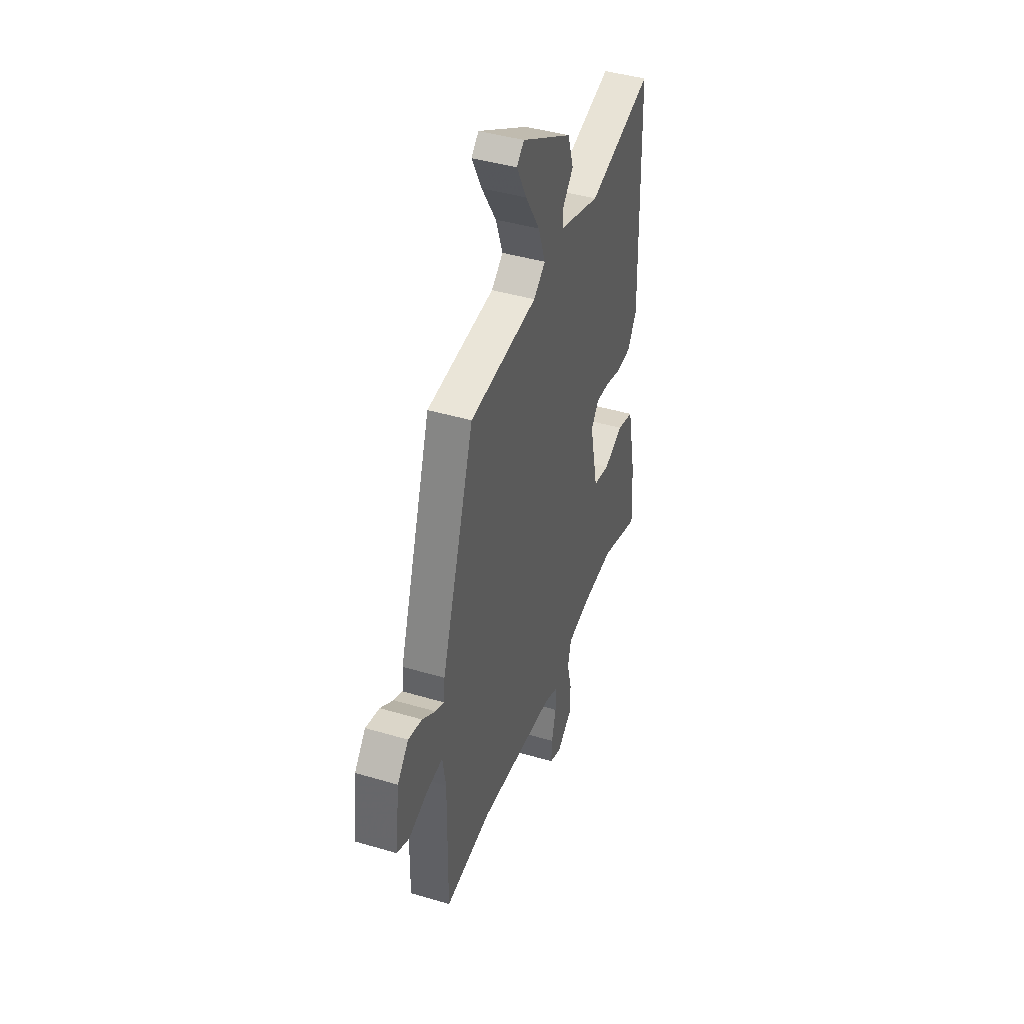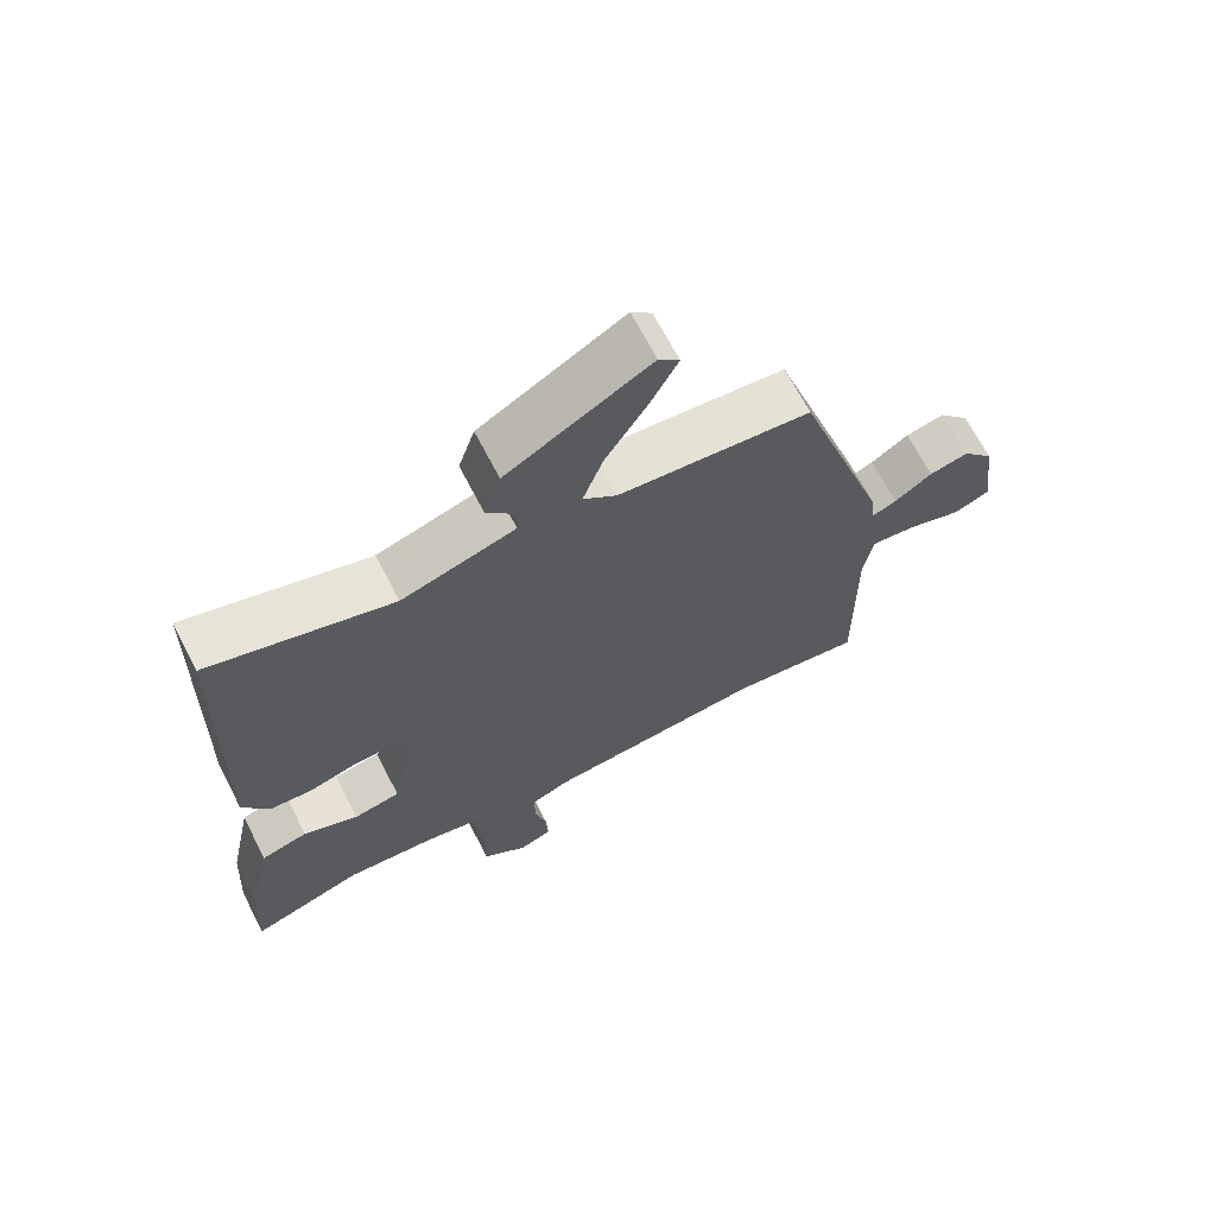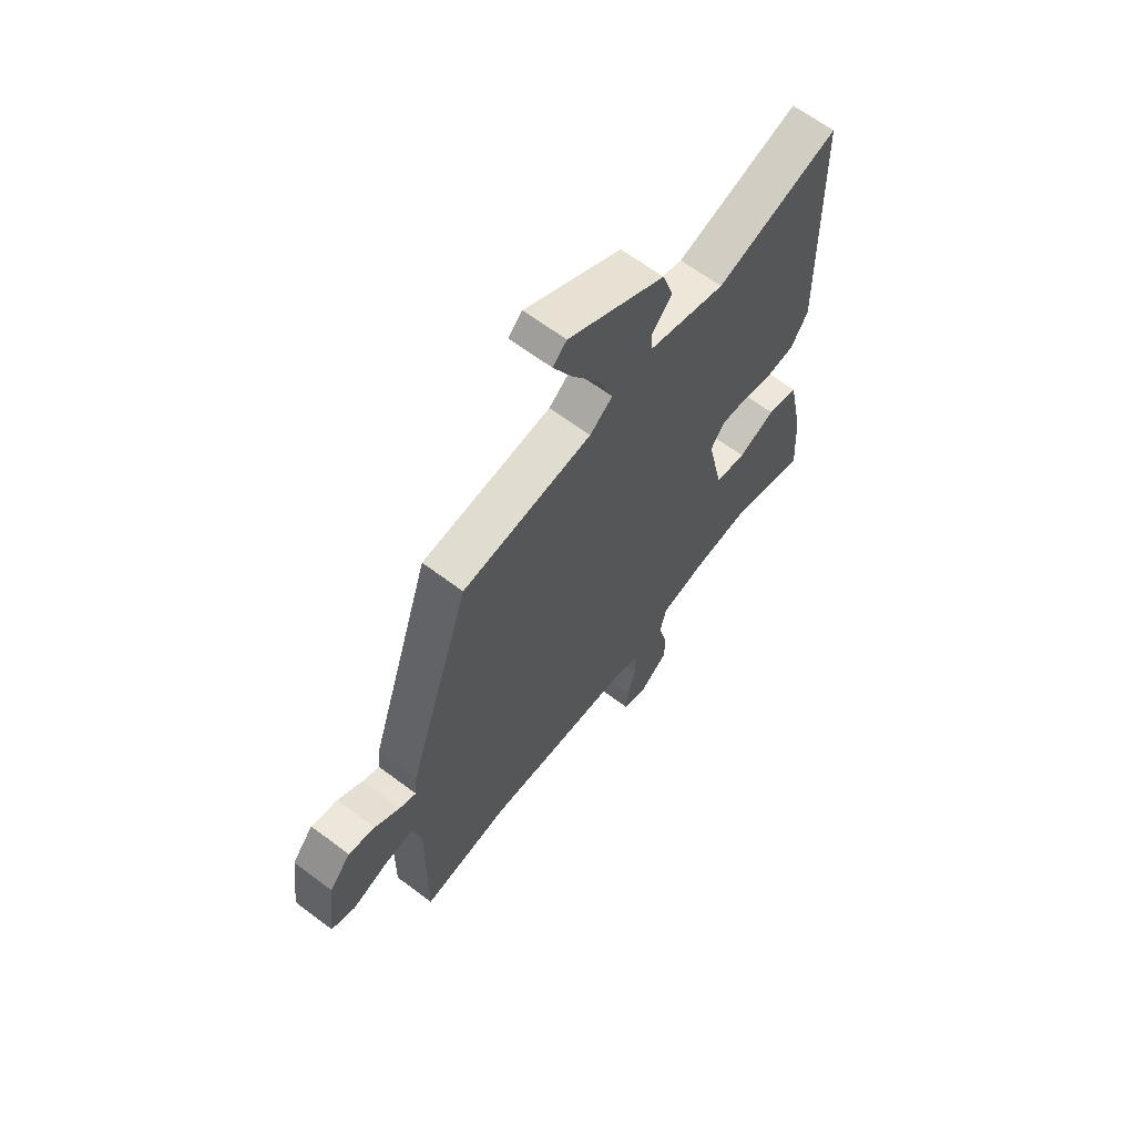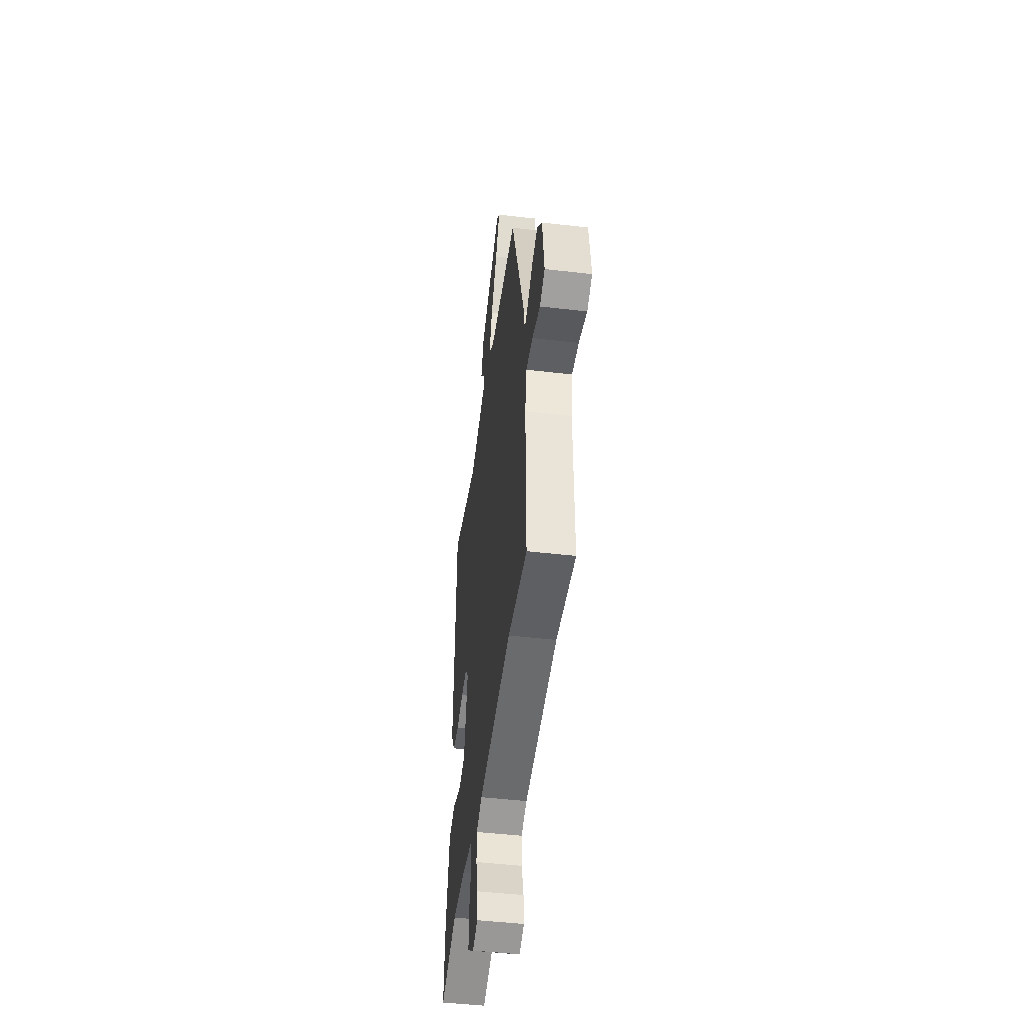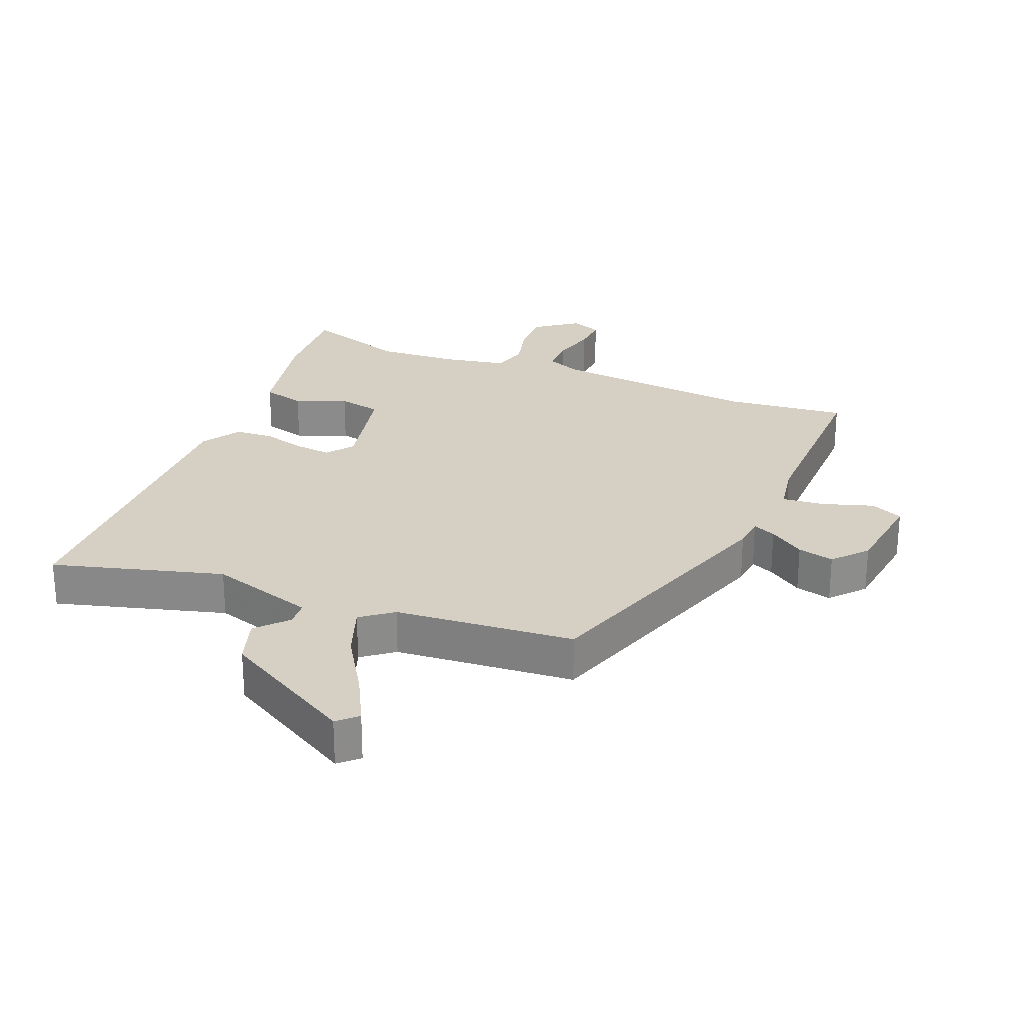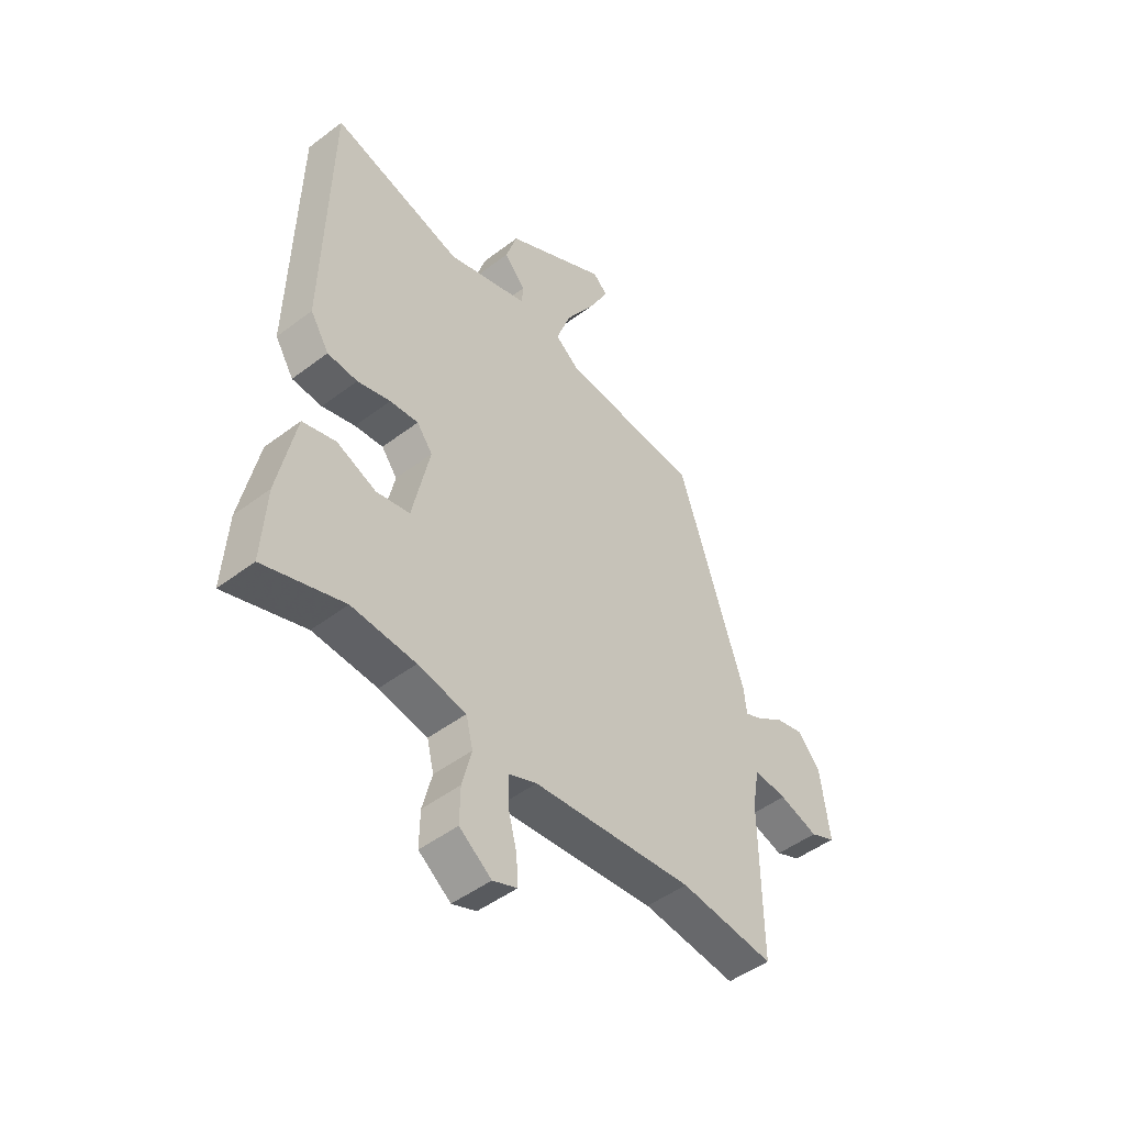
<metadata>
{"format":"obj","ext":"obj","renderer":"f3d","projection":"perspective","resolution":1024,"background":"white","views":[{"elev":42.4,"azim":109.6,"up":"+Z"},{"elev":67.6,"azim":-27.3,"up":"+Z"},{"elev":64.5,"azim":127.2,"up":"+Z"},{"elev":-47.4,"azim":82.5,"up":"+Z"},{"elev":26.1,"azim":22.2,"up":"+Y"},{"elev":-48.0,"azim":-49.6,"up":"+Z"}]}
</metadata>
<code>
v -0.495 0.07 0.558
v -0.229 0.07 0.484
v -0.063 0.07 0.536
v -0.06 0.07 0.576
v -0.104 0.07 0.624
v -0.08 0.07 0.698
v 0.129 0.07 0.818
v 0.159 0.07 0.79
v 0.118 0.07 0.711
v 0.058 0.07 0.615
v 0.028 0.07 0.532
v 0.077 0.07 0.494
v 0.358 0.07 0.471
v 0.494 0.07 0.055
v 0.499 0.07 0.004
v 0.535 0.07 0.02
v 0.59 0.07 0.058
v 0.647 0.07 0.072
v 0.693 0.07 0.019
v 0.711 0.07 -0.122
v 0.66 0.07 -0.145
v 0.581 0.07 -0.12
v 0.514 0.07 -0.113
v 0.5 0.07 -0.194
v 0.503 0.07 -0.5
v 0.312 0.07 -0.479
v -0.013 0.07 -0.512
v -0.069 0.07 -0.535
v -0.069 0.07 -0.594
v -0.051 0.07 -0.664
v -0.048 0.07 -0.72
v -0.097 0.07 -0.739
v -0.162 0.07 -0.691
v -0.161 0.07 -0.62
v -0.142 0.07 -0.545
v -0.156 0.07 -0.488
v -0.254 0.07 -0.469
v -0.384 0.07 -0.461
v -0.547 0.07 -0.516
v -0.538 0.07 -0.368
v -0.502 0.07 -0.195
v -0.434 0.07 -0.176
v -0.354 0.07 -0.209
v -0.286 0.07 -0.195
v -0.251 0.07 -0.033
v -0.283 0.07 0.009
v -0.341 0.07 0.003
v -0.408 0.07 -0.016
v -0.469 0.07 -0.012
v -0.507 0.07 0.049
v -0.495 0 0.558
v -0.229 0 0.484
v -0.063 0 0.536
v -0.06 0 0.576
v -0.104 0 0.624
v -0.08 0 0.698
v 0.129 0 0.818
v 0.159 0 0.79
v 0.118 0 0.711
v 0.058 0 0.615
v 0.028 0 0.532
v 0.077 0 0.494
v 0.358 0 0.471
v 0.494 0 0.055
v 0.499 0 0.004
v 0.535 0 0.02
v 0.59 0 0.058
v 0.647 0 0.072
v 0.693 0 0.019
v 0.711 0 -0.122
v 0.66 0 -0.145
v 0.581 0 -0.12
v 0.514 0 -0.113
v 0.5 0 -0.194
v 0.503 0 -0.5
v 0.312 0 -0.479
v -0.013 0 -0.512
v -0.069 0 -0.535
v -0.069 0 -0.594
v -0.051 0 -0.664
v -0.048 0 -0.72
v -0.097 0 -0.739
v -0.162 0 -0.691
v -0.161 0 -0.62
v -0.142 0 -0.545
v -0.156 0 -0.488
v -0.254 0 -0.469
v -0.384 0 -0.461
v -0.547 0 -0.516
v -0.538 0 -0.368
v -0.502 0 -0.195
v -0.434 0 -0.176
v -0.354 0 -0.209
v -0.286 0 -0.195
v -0.251 0 -0.033
v -0.283 0 0.009
v -0.341 0 0.003
v -0.408 0 -0.016
v -0.469 0 -0.012
v -0.507 0 0.049
f 50 1 2
f 49 50 2
f 48 49 2
f 47 48 2
f 46 47 2 3
f 45 46 3
f 44 45 3
f 41 42 43
f 40 41 43
f 39 40 43
f 38 39 43
f 37 38 43 44
f 36 37 44 3
f 33 34 35
f 32 33 35
f 31 32 35
f 30 31 35
f 29 30 35
f 28 29 35 36
f 27 28 36 3
f 24 25 26
f 27 3 4
f 26 27 4
f 24 26 4
f 23 24 4
f 20 21 22
f 19 20 22
f 18 19 22
f 17 18 22
f 16 17 22
f 15 16 22 23
f 12 13 14 15
f 15 23 4
f 12 15 4
f 11 12 4
f 8 9 10
f 7 8 10
f 6 7 10
f 5 6 10
f 4 5 10
f 4 10 11
f 52 51 100
f 52 100 99
f 52 99 98
f 52 98 97
f 53 52 97 96
f 53 96 95
f 53 95 94
f 93 92 91
f 93 91 90
f 93 90 89
f 93 89 88
f 94 93 88 87
f 53 94 87 86
f 85 84 83
f 85 83 82
f 85 82 81
f 85 81 80
f 85 80 79
f 86 85 79 78
f 53 86 78 77
f 76 75 74
f 54 53 77
f 54 77 76
f 54 76 74
f 54 74 73
f 72 71 70
f 72 70 69
f 72 69 68
f 72 68 67
f 72 67 66
f 73 72 66 65
f 65 64 63 62
f 54 73 65
f 54 65 62
f 54 62 61
f 60 59 58
f 60 58 57
f 60 57 56
f 60 56 55
f 60 55 54
f 61 60 54
f 1 51 52 2
f 2 52 53 3
f 3 53 54 4
f 4 54 55 5
f 5 55 56 6
f 6 56 57 7
f 7 57 58 8
f 8 58 59 9
f 9 59 60 10
f 10 60 61 11
f 11 61 62 12
f 12 62 63 13
f 13 63 64 14
f 14 64 65 15
f 15 65 66 16
f 16 66 67 17
f 17 67 68 18
f 18 68 69 19
f 19 69 70 20
f 20 70 71 21
f 21 71 72 22
f 22 72 73 23
f 23 73 74 24
f 24 74 75 25
f 25 75 76 26
f 26 76 77 27
f 27 77 78 28
f 28 78 79 29
f 29 79 80 30
f 30 80 81 31
f 31 81 82 32
f 32 82 83 33
f 33 83 84 34
f 34 84 85 35
f 35 85 86 36
f 36 86 87 37
f 37 87 88 38
f 38 88 89 39
f 39 89 90 40
f 40 90 91 41
f 41 91 92 42
f 42 92 93 43
f 43 93 94 44
f 44 94 95 45
f 45 95 96 46
f 46 96 97 47
f 47 97 98 48
f 48 98 99 49
f 49 99 100 50
f 50 100 51 1

</code>
